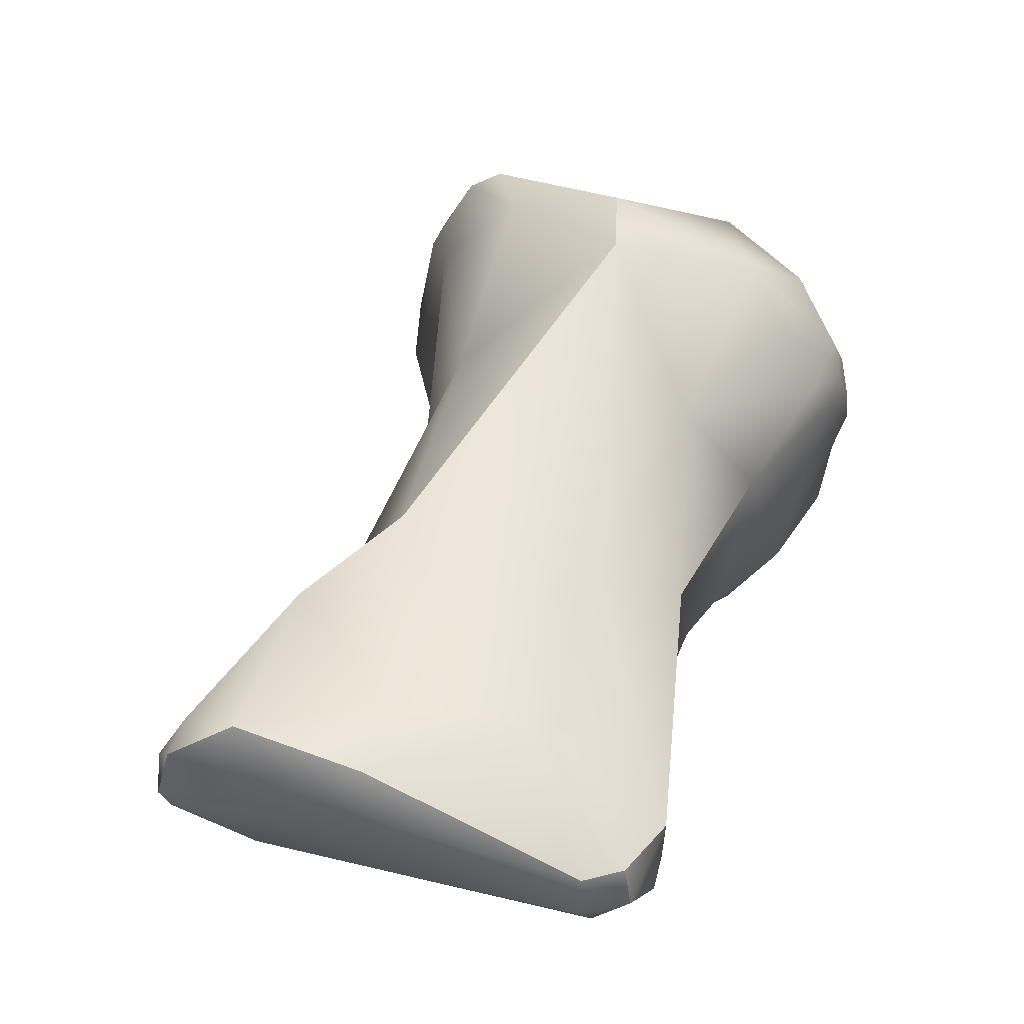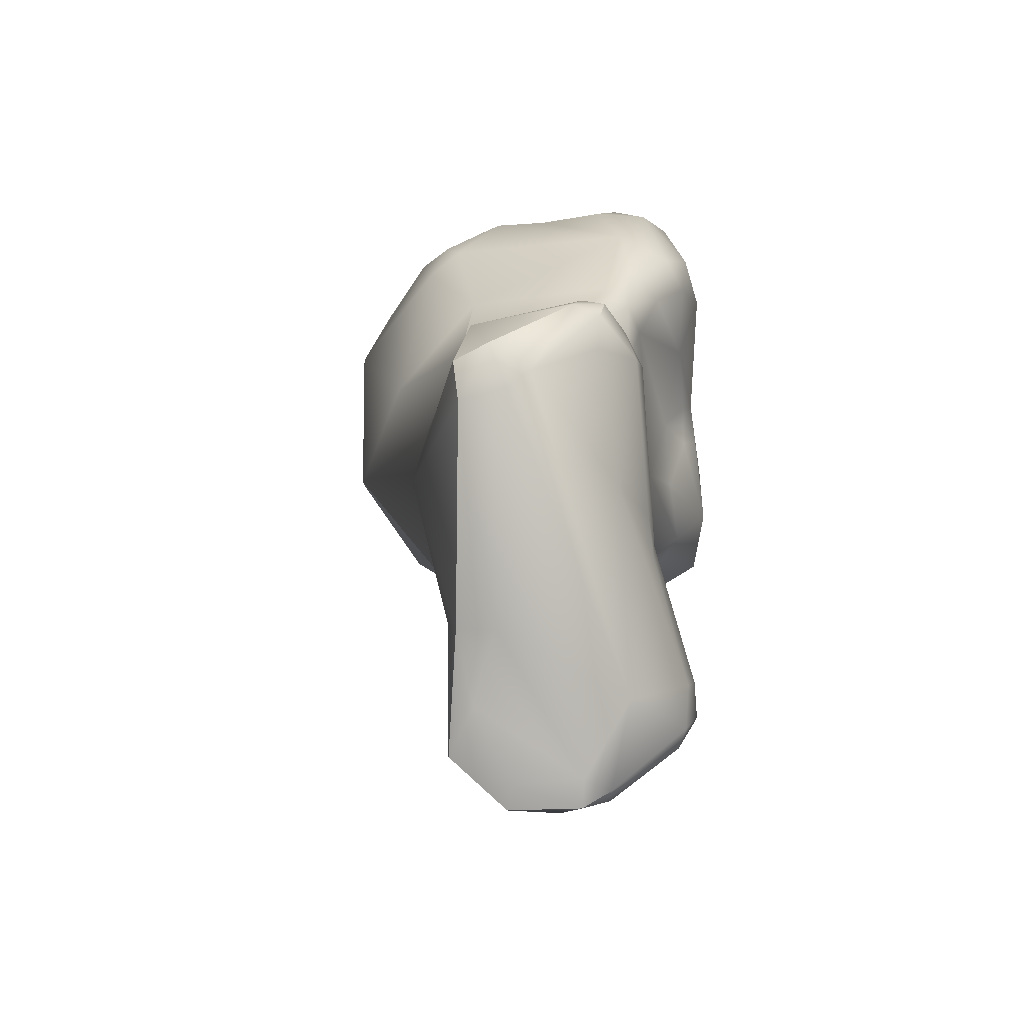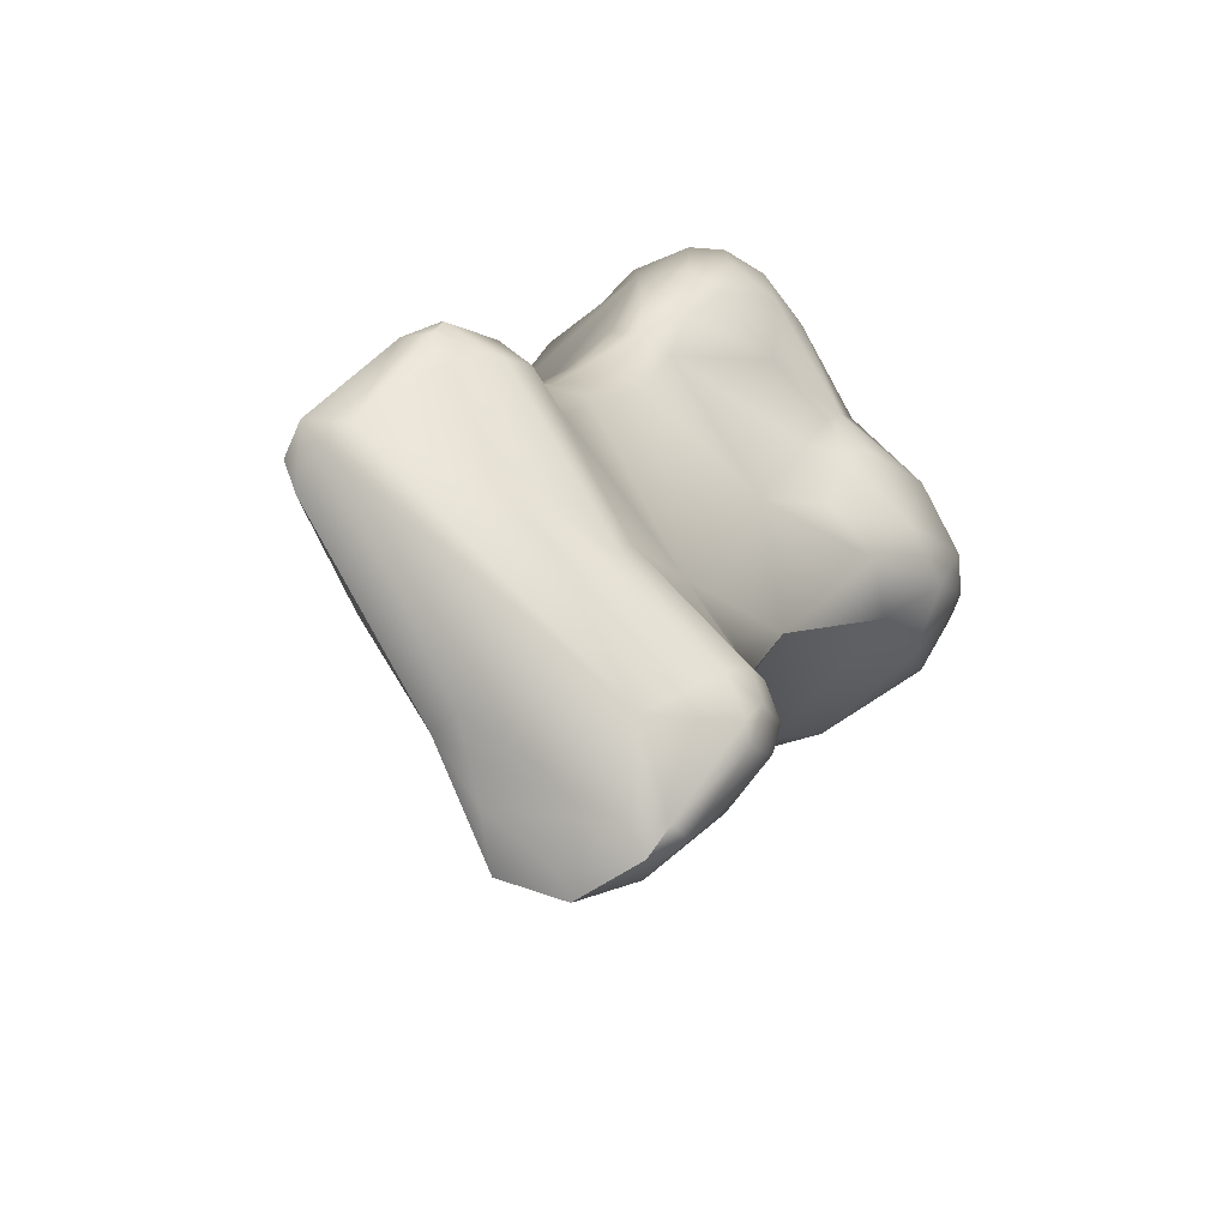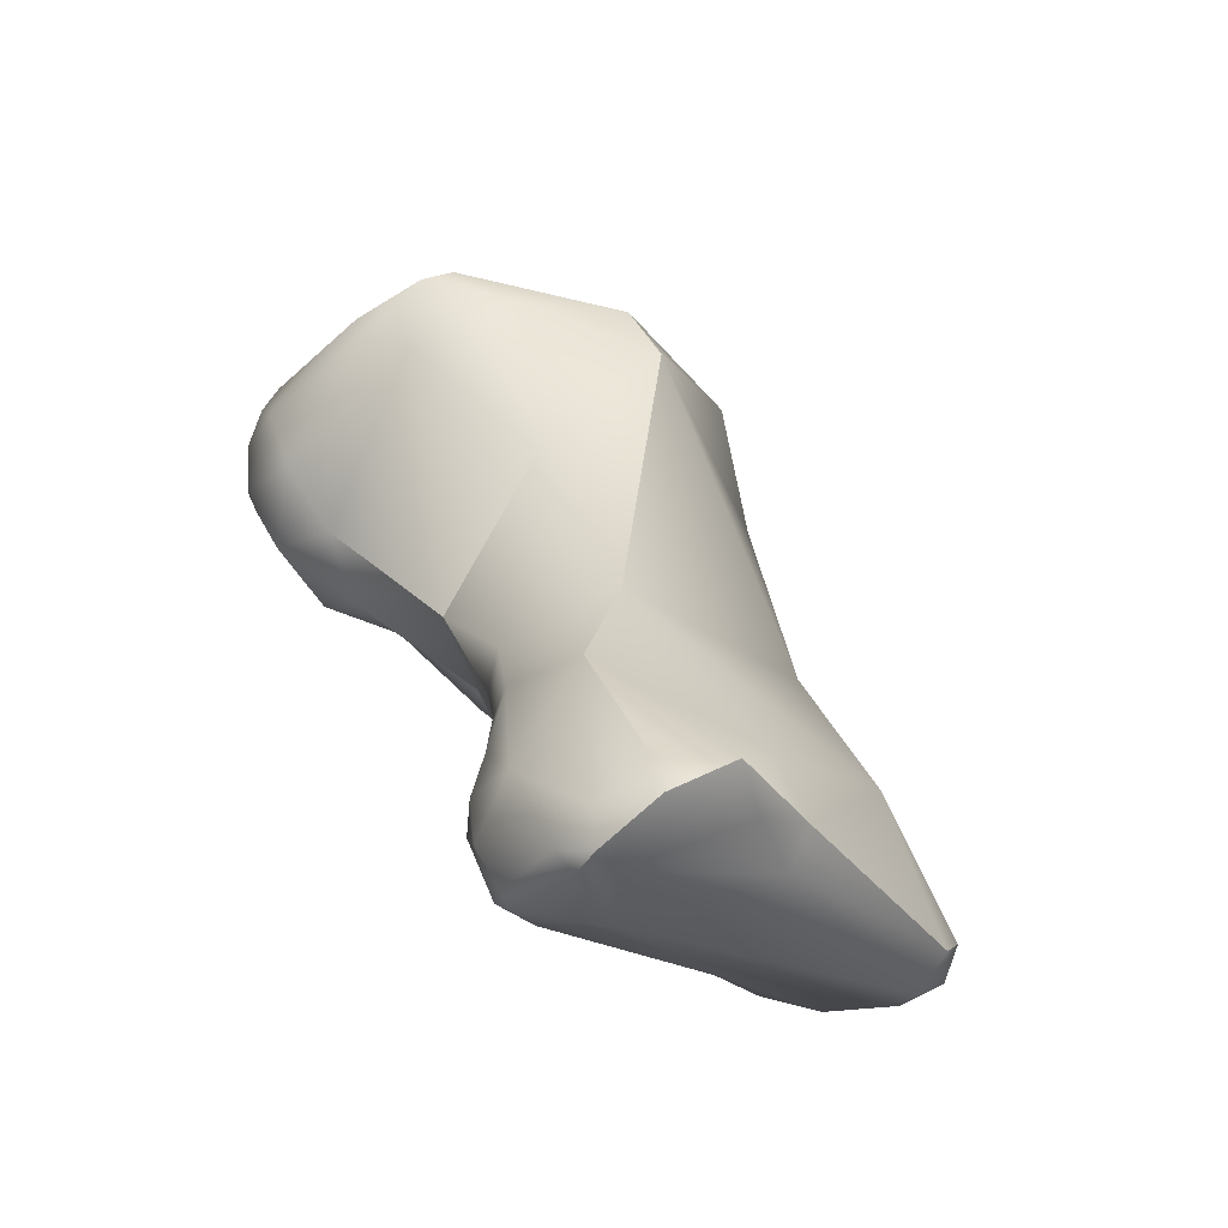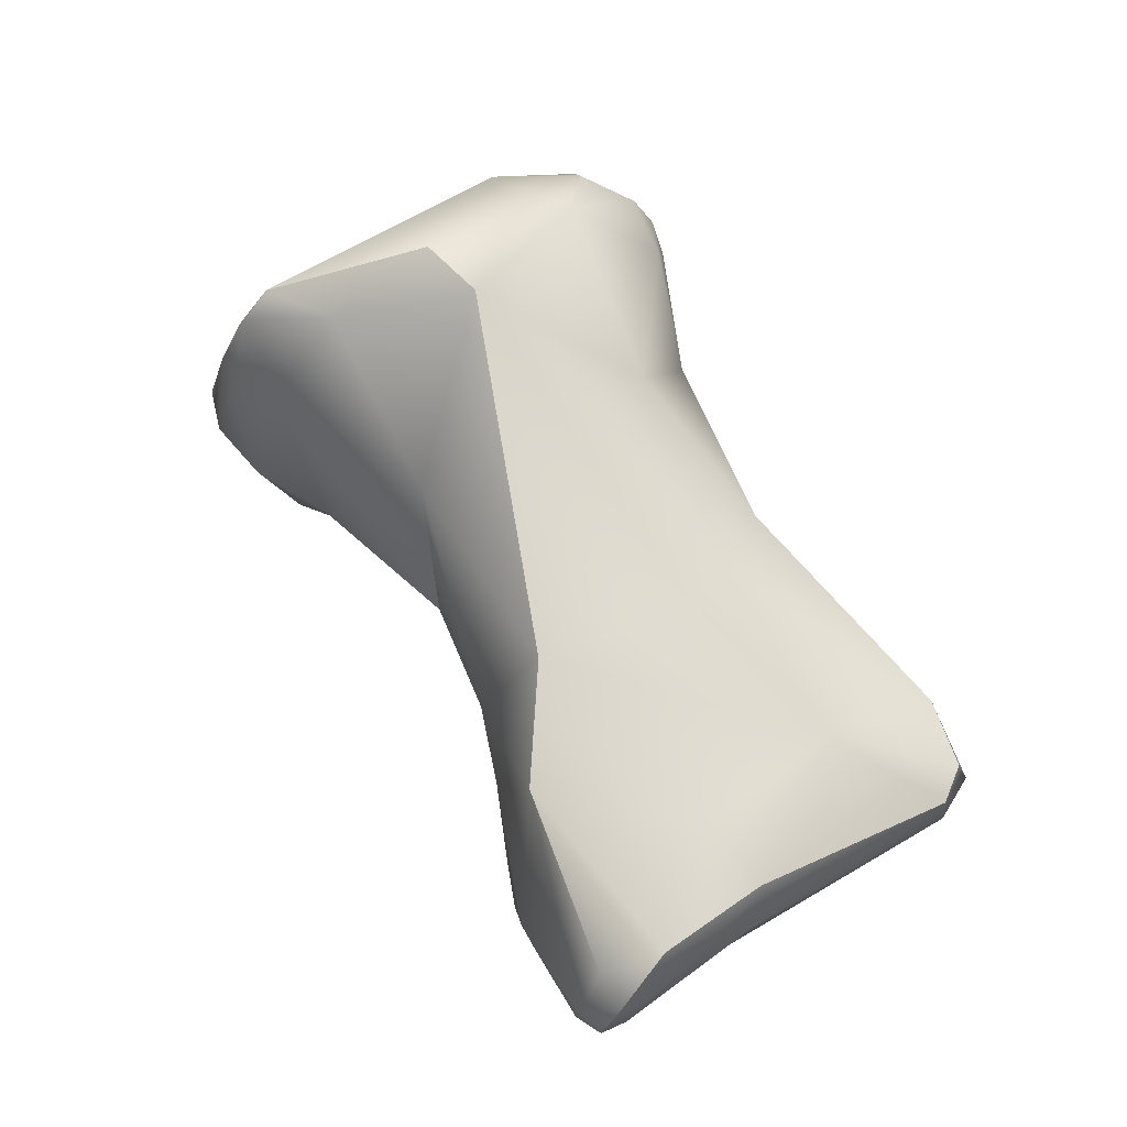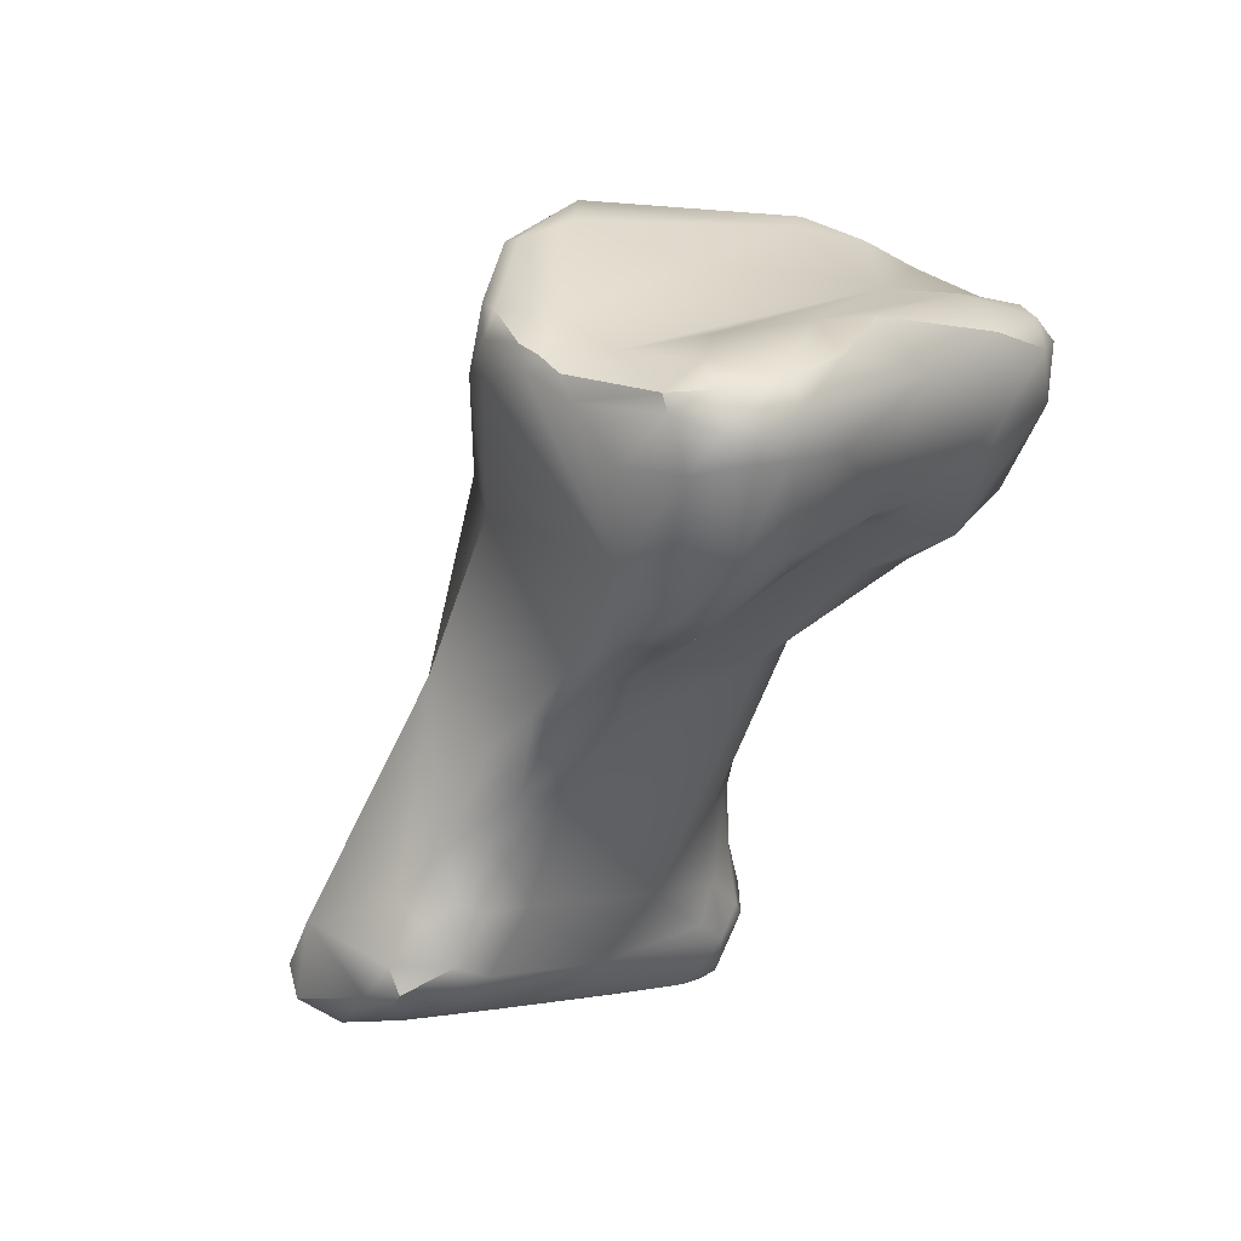
<metadata>
{"format":"obj","ext":"obj","renderer":"f3d","projection":"perspective","resolution":1024,"background":"white","views":[{"elev":36.1,"azim":47.7,"up":"+Z"},{"elev":-46.8,"azim":112.1,"up":"+Y"},{"elev":-56.6,"azim":147.0,"up":"+Y"},{"elev":-77.5,"azim":-25.7,"up":"+Y"},{"elev":-28.4,"azim":9.0,"up":"+Y"},{"elev":53.2,"azim":155.7,"up":"+Y"}]}
</metadata>
<code>
v 125.3 -212.5 -63.74
v 126.9 -210.6 -66.23
v 125.3 -210.9 -64.97
v 125.8 -210.4 -65.45
v 125.6 -210.4 -64.85
v 125.2 -211.6 -64.59
v 125.8 -211.4 -65.72
v 125.5 -210.8 -64.19
v 125.5 -212 -65.31
v 125.2 -211.3 -64.02
v 125.1 -211.7 -63.88
v 125.2 -211.8 -63.36
v 125.6 -211.6 -63.15
v 128.3 -209.2 -66.09
v 128.8 -208.7 -65.18
v 126.7 -209.7 -65.42
v 126.8 -209.8 -64.36
v 129.8 -208.1 -66.1
v 126.5 -213.1 -65.77
v 128.1 -213.9 -65.92
v 126 -213.2 -64.28
v 127.2 -213.8 -64.95
v 128.5 -211.4 -66.62
v 127.7 -212.9 -66.43
v 129 -211.9 -66.49
v 129.2 -211.5 -66.56
v 129.8 -211.9 -66.31
v 129.2 -213.3 -66.19
v 126.1 -211.9 -61.88
v 127.3 -211 -62.85
v 126 -212.3 -61.52
v 126.5 -211.9 -60.96
v 126.2 -212.8 -61.71
v 126.8 -212.3 -60.38
v 127.8 -211.3 -60.65
v 131.3 -210.1 -67.69
v 131 -211.3 -67.13
v 129.3 -211 -66.79
v 129.5 -211.3 -66.69
v 130.2 -208.9 -67.1
v 130.8 -207.9 -66.89
v 131.2 -208.4 -67.35
v 131.7 -207.9 -67.16
v 131.7 -207.7 -66.85
v 132 -208.2 -67.29
v 132.1 -207.8 -66.94
v 132 -207.5 -66.39
v 132.7 -208.4 -67.03
v 132.7 -207.8 -66.35
v 132.3 -209.9 -67.78
v 131 -207.7 -66.48
v 129.7 -208.5 -65.03
v 131.8 -207.7 -65.69
v 130.9 -208.8 -64.37
v 132.6 -207.6 -66.05
v 129.6 -216.2 -64.93
v 130.9 -214.7 -66.22
v 127.1 -213.3 -61.43
v 127.2 -211.9 -60.04
v 128.6 -212.8 -59.9
v 132.5 -211.1 -67.72
v 133.2 -210.8 -67.6
v 133 -211.9 -67.3
v 133.8 -211.7 -67.01
v 133.1 -212.9 -66.89
v 133.4 -208.7 -66.21
v 133.7 -210.2 -66.77
v 132.7 -208.3 -64.52
v 133.5 -208.6 -64.96
v 131.7 -209.3 -60.97
v 132.8 -209 -61.24
v 131.4 -209.7 -60.27
v 133.5 -208.4 -64.52
v 133.7 -208.4 -64.08
v 133.1 -208.6 -63.39
v 133.9 -208.6 -64.03
v 133.8 -208.5 -63.64
v 134 -209.1 -62.86
v 133.8 -208.8 -62.65
v 131.5 -219.1 -65.95
v 131.1 -219.6 -65.55
v 130.6 -218.7 -65.16
v 130.5 -218.5 -64.47
v 130.8 -219.7 -65.25
v 134.6 -215.7 -66.72
v 133.6 -214.3 -66.75
v 129.8 -215.3 -61.81
v 133.8 -212.8 -66.89
v 134.1 -212.4 -66.52
v 134.6 -214 -66.47
v 134.8 -213.9 -66.17
v 130.4 -211.8 -59.34
v 131.2 -212.6 -59.69
v 134.2 -209.6 -63.21
v 134.2 -210.1 -62.57
v 134.5 -212 -63.72
v 132.9 -209.3 -61
v 132.8 -210.5 -60.36
v 133.8 -209.1 -62.18
v 132.1 -221.9 -67.17
v 131.9 -222.5 -67.1
v 132.6 -222.4 -67.2
v 131.1 -221.9 -66.57
v 130.9 -221.8 -65.99
v 131.2 -221.5 -66.54
v 130.9 -221.2 -65.41
v 131.7 -221.7 -66.98
v 131.2 -222.5 -66.42
v 131.8 -223.1 -66.7
v 132.1 -222.9 -66.95
v 131.2 -222.5 -65.14
v 134.2 -220.4 -67.23
v 134.4 -220.9 -67.26
v 134.9 -220.3 -67.37
v 131 -220.9 -65.77
v 131.6 -220.8 -66.41
v 132.1 -221.2 -66.88
v 132.9 -219.7 -66.77
v 130.8 -220 -64.65
v 131.6 -220.6 -63.51
v 131.9 -218.4 -62.74
v 135.2 -215.4 -66.54
v 135.7 -216.5 -66.81
v 135.4 -217.7 -67.21
v 136.1 -217.3 -67.3
v 136.4 -218.2 -67.91
v 136.9 -217.7 -67.77
v 136.5 -217.1 -67.09
v 136.5 -216.5 -66.42
v 135.4 -214.9 -65.87
v 135.7 -215.2 -64
v 133.9 -213.4 -61.81
v 133.5 -223.3 -66.42
v 132.1 -224.2 -65.48
v 132.5 -224.3 -65.66
v 132.6 -224.6 -65.14
v 132.3 -224.3 -64.62
v 133 -224.3 -65.33
v 133.1 -224.6 -63.93
v 133.5 -224.4 -64.14
v 132.8 -224 -63.68
v 134.8 -221.5 -63.47
v 136 -220.7 -67.22
v 136.9 -218.5 -67.95
v 137.9 -218 -67.73
v 137.9 -217.7 -67.31
v 138 -218.5 -67.69
v 137.8 -219.1 -67.57
v 138.4 -218.4 -67.32
v 137.2 -217.3 -67.06
v 137.4 -217.2 -66.53
v 138.7 -218.5 -65.52
v 135.4 -216.9 -63.17
v 134 -223.9 -63.19
v 134.7 -223.5 -63.94
v 135.6 -222.8 -64.73
v 135.1 -223.1 -64.33
v 135.6 -222.5 -63.98
v 138.6 -220.2 -66.62
v 138.7 -220.5 -66.2
v 138.8 -220.6 -65.36
v 136.8 -219.9 -63.63
v 139.2 -219.8 -66.08
v 139.1 -219.9 -65.38
v 128.8 -208.7 -65.18
v 126.7 -209.7 -65.42
v 129.8 -208.1 -66.1
v 126 -212.3 -61.52
v 126.5 -211.9 -60.96
v 126.8 -212.3 -60.38
v 132.6 -207.6 -66.05
v 132.6 -207.6 -66.05
v 129.6 -216.2 -64.93
v 129.6 -216.2 -64.93
v 127.2 -211.9 -60.04
v 127.2 -211.9 -60.04
v 127.2 -211.9 -60.04
v 133.5 -208.4 -64.52
v 133.7 -208.4 -64.08
v 133.8 -208.5 -63.64
v 130.4 -211.8 -59.34
v 131.2 -212.6 -59.69
v 132.9 -209.3 -61
v 131.6 -220.6 -63.51
v 131.9 -218.4 -62.74
v 135.7 -215.2 -64
v 132.6 -224.6 -65.14
v 133.1 -224.6 -63.93
v 137.9 -218 -67.73
v 137.9 -218 -67.73
v 138.7 -218.5 -65.52
v 134 -223.9 -63.19
v 135.6 -222.5 -63.98
v 138.8 -220.6 -65.36
v 139.2 -219.8 -66.08
v 139.1 -219.9 -65.38
v 139.1 -219.9 -65.38
g grp1
f 19 21 9
f 9 21 1
f 6 9 1
f 1 11 6
f 14 2 16
f 7 2 24
f 9 6 3
f 7 9 3
f 10 5 3
f 2 7 4
f 7 3 4
f 3 5 4
f 2 4 16
f 4 5 166
f 6 10 3
f 8 5 10
f 10 13 8
f 5 8 17
f 9 7 19
f 6 11 10
f 13 17 8
f 10 11 12
f 1 12 11
f 30 17 13
f 10 12 13
f 29 13 12
f 40 38 14
f 14 38 2
f 5 17 166
f 15 14 16
f 17 165 166
f 17 52 165
f 30 52 17
f 41 42 40
f 40 14 41
f 41 14 18
f 41 18 51
f 18 14 15
f 52 167 165
f 51 167 52
f 24 19 7
f 24 20 19
f 19 22 21
f 20 22 19
f 20 56 22
f 22 58 21
f 21 58 33
f 173 58 22
f 21 33 1
f 1 33 31
f 23 24 2
f 24 23 25
f 26 25 23
f 38 39 26
f 23 38 26
f 24 25 28
f 28 25 27
f 27 25 26
f 27 26 39
f 37 27 39
f 20 24 28
f 27 57 28
f 12 1 31
f 12 168 29
f 30 13 29
f 32 29 168
f 31 33 34
f 170 32 168
f 29 169 30
f 58 34 33
f 32 170 59
f 169 175 35
f 40 36 38
f 37 38 36
f 50 61 36
f 42 50 36
f 37 36 61
f 38 23 2
f 37 39 38
f 30 169 35
f 75 30 35
f 42 36 40
f 41 43 42
f 44 43 41
f 51 44 41
f 42 43 45
f 46 43 44
f 45 43 46
f 44 51 47
f 50 45 48
f 46 48 45
f 49 48 46
f 46 44 47
f 46 47 49
f 51 53 47
f 45 50 42
f 49 47 55
f 171 47 53
f 69 49 172
f 66 48 49
f 49 69 66
f 67 48 66
f 52 53 51
f 30 54 52
f 52 54 53
f 54 68 53
f 171 53 68
f 30 68 54
f 20 57 56
f 118 56 57
f 58 173 87
f 57 27 65
f 86 57 65
f 86 118 57
f 57 20 28
f 87 60 58
f 60 176 34
f 58 60 34
f 65 27 37
f 62 61 50
f 62 50 48
f 37 61 63
f 65 37 63
f 63 61 62
f 62 64 63
f 64 62 67
f 48 67 62
f 88 65 63
f 64 88 63
f 67 89 64
f 89 88 64
f 30 75 68
f 72 35 175
f 92 72 177
f 98 72 92
f 60 181 176
f 67 66 69
f 69 76 67
f 67 76 94
f 94 78 95
f 35 72 70
f 35 70 75
f 75 70 71
f 72 71 70
f 97 71 72
f 69 172 73
f 171 68 178
f 68 74 178
f 74 68 75
f 76 69 73
f 76 73 179
f 76 179 77
f 74 75 180
f 94 76 78
f 78 76 77
f 75 79 180
f 78 77 79
f 79 75 71
f 78 79 99
f 79 71 99
f 99 71 97
f 81 84 82
f 80 81 82
f 106 84 115
f 84 81 115
f 116 115 81
f 80 116 81
f 116 80 118
f 120 121 83
f 121 87 83
f 84 119 83
f 82 84 83
f 120 83 119
f 106 119 84
f 174 83 87
f 82 56 80
f 83 174 82
f 80 56 118
f 118 86 85
f 85 86 122
f 60 87 93
f 88 86 65
f 89 90 88
f 90 86 88
f 89 67 96
f 122 86 90
f 90 89 91
f 91 122 90
f 131 91 89
f 131 89 96
f 91 130 122
f 92 182 98
f 60 93 181
f 67 94 96
f 78 99 95
f 94 95 96
f 95 132 96
f 98 97 72
f 132 95 98
f 98 95 99
f 99 183 98
f 132 98 182
f 100 107 112
f 101 102 110
f 102 101 100
f 100 112 102
f 102 133 110
f 110 133 135
f 101 108 103
f 103 108 104
f 103 105 107
f 103 115 105
f 103 104 115
f 104 106 115
f 107 105 116
f 105 115 116
f 107 100 101
f 107 101 103
f 111 106 104
f 106 111 119
f 117 112 107
f 107 116 117
f 101 109 108
f 134 108 109
f 101 110 109
f 111 104 108
f 109 110 135
f 134 109 135
f 134 111 108
f 111 120 119
f 118 112 117
f 102 112 113
f 113 112 114
f 143 102 113
f 143 113 114
f 118 117 116
f 124 118 85
f 124 112 118
f 112 124 126
f 126 144 112
f 112 144 114
f 143 114 144
f 127 144 126
f 144 127 145
f 85 122 123
f 123 124 85
f 129 123 122
f 130 129 122
f 123 129 128
f 127 126 125
f 124 125 126
f 124 123 125
f 128 127 125
f 123 128 125
f 127 128 150
f 150 128 129
f 130 131 129
f 132 182 153
f 186 132 153
f 182 185 153
f 93 87 121
f 91 131 130
f 132 186 96
f 135 133 138
f 111 134 137
f 138 136 135
f 135 187 134
f 134 187 137
f 137 120 111
f 138 140 136
f 141 120 137
f 137 187 139
f 136 140 188
f 141 154 184
f 141 137 139
f 139 154 141
f 133 102 143
f 142 162 185
f 142 185 184
f 142 184 154
f 144 148 143
f 159 143 148
f 133 143 159
f 162 153 185
f 148 144 147
f 147 144 145
f 149 147 189
f 149 189 146
f 152 149 146
f 148 147 159
f 149 159 147
f 146 190 127
f 127 150 146
f 146 150 151
f 151 150 129
f 131 151 129
f 152 151 131
f 151 152 146
f 149 152 163
f 153 191 186
f 192 188 140
f 140 155 192
f 138 155 140
f 138 157 155
f 156 138 133
f 138 156 157
f 158 142 154
f 157 193 155
f 155 193 192
f 157 156 193
f 160 156 133
f 160 133 159
f 160 159 195
f 160 161 156
f 195 161 160
f 164 191 162
f 156 161 193
f 158 194 162
f 162 194 164
f 162 142 158
f 149 195 159
f 195 196 161
f 197 163 152
f 162 191 153

</code>
